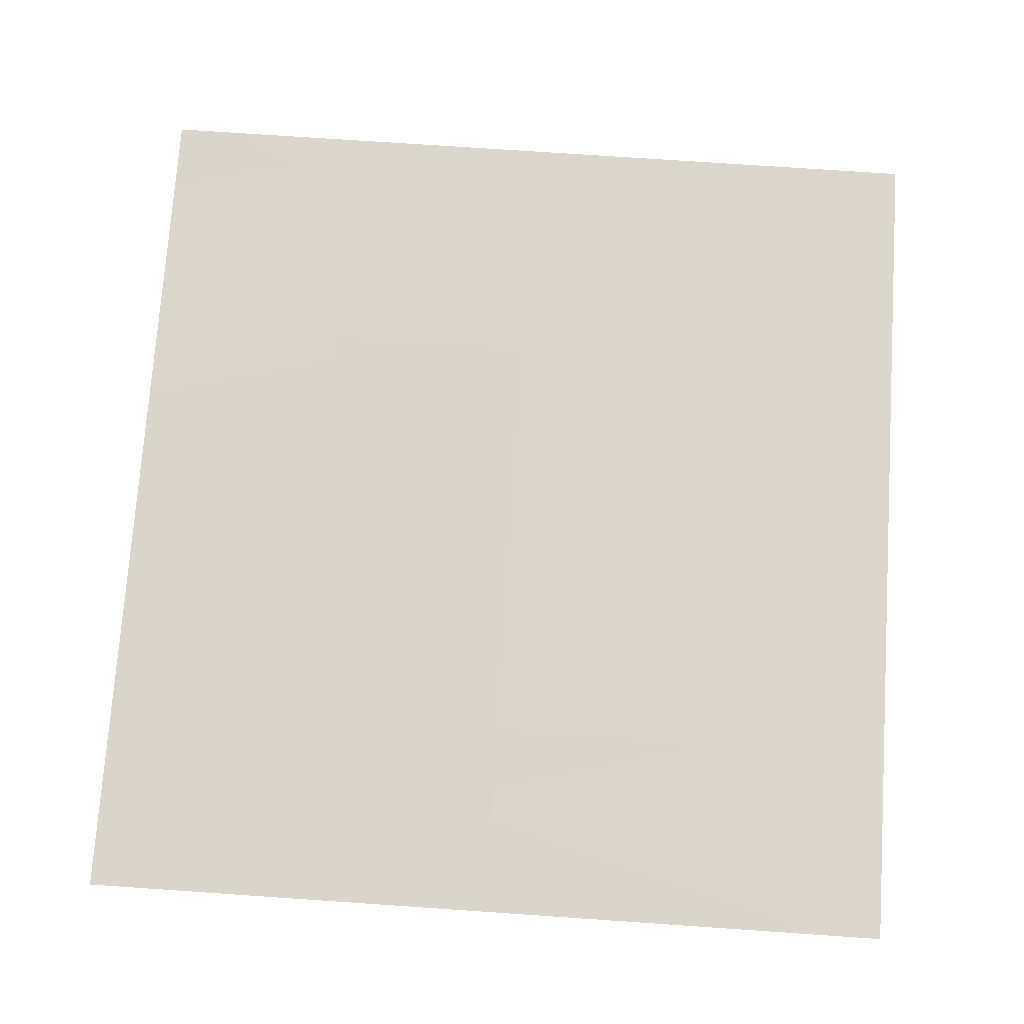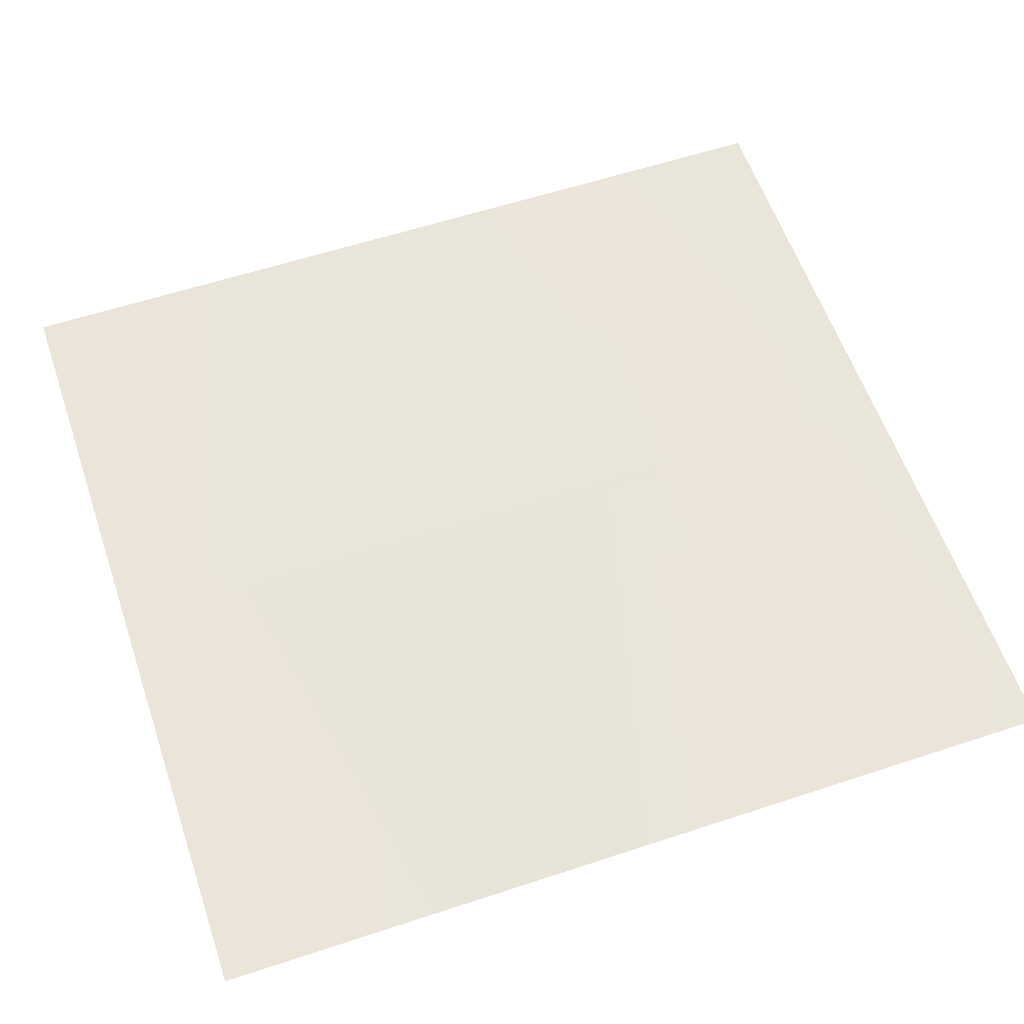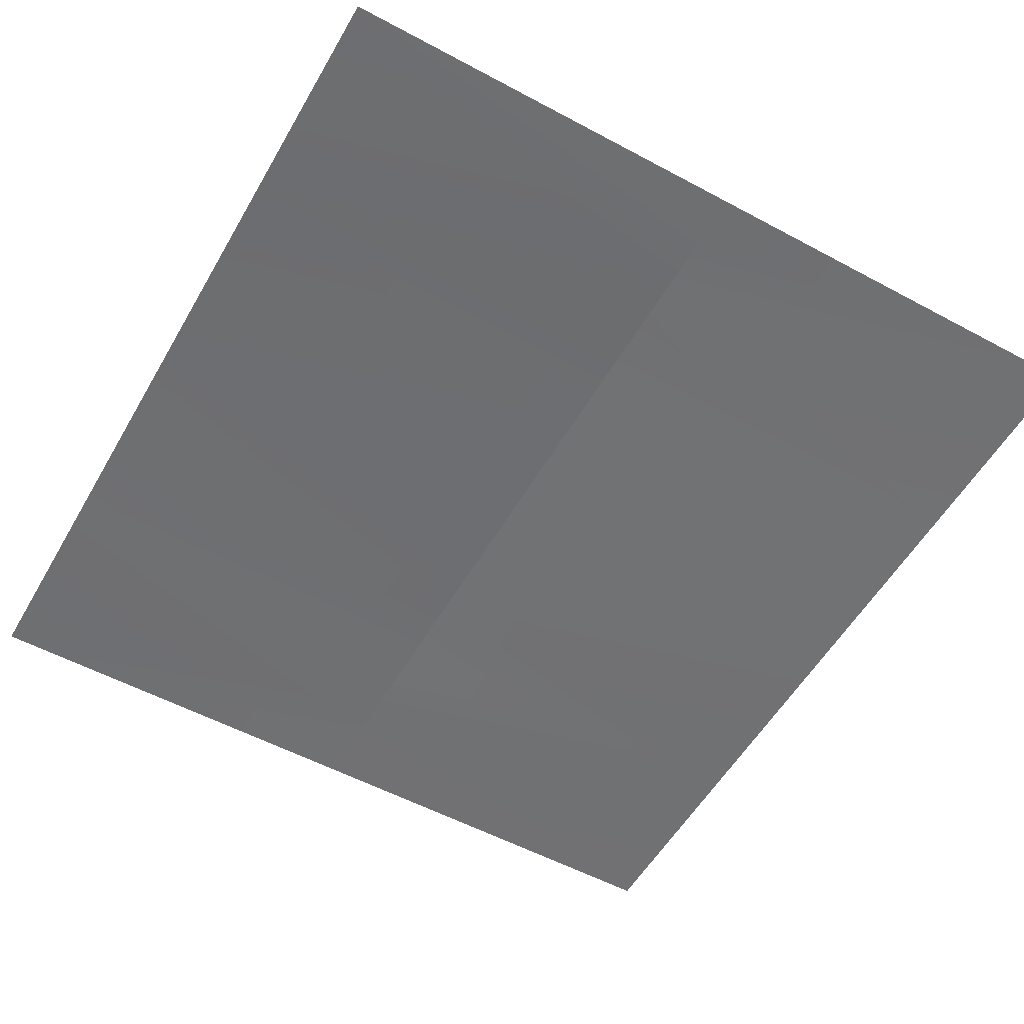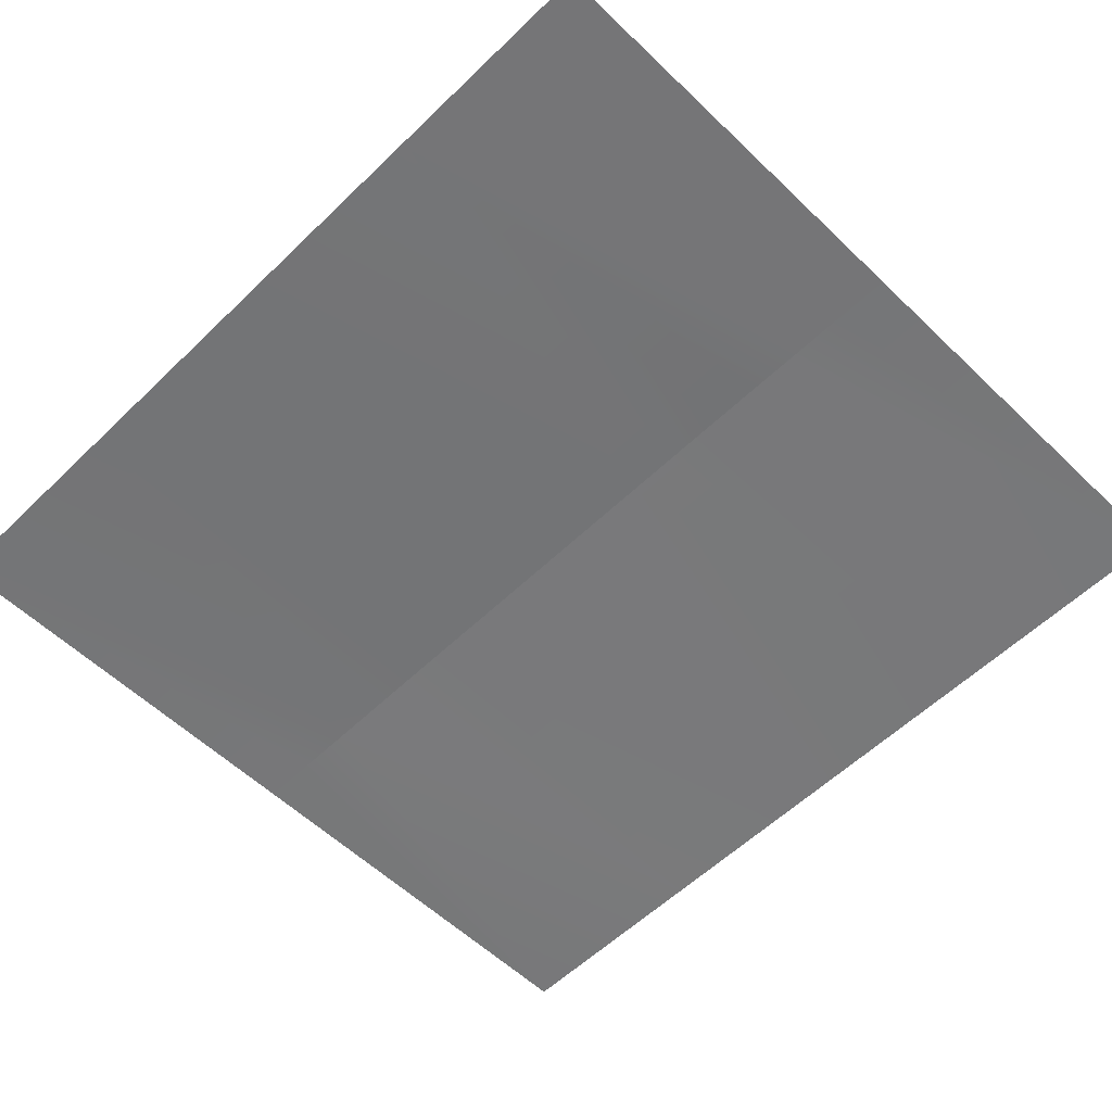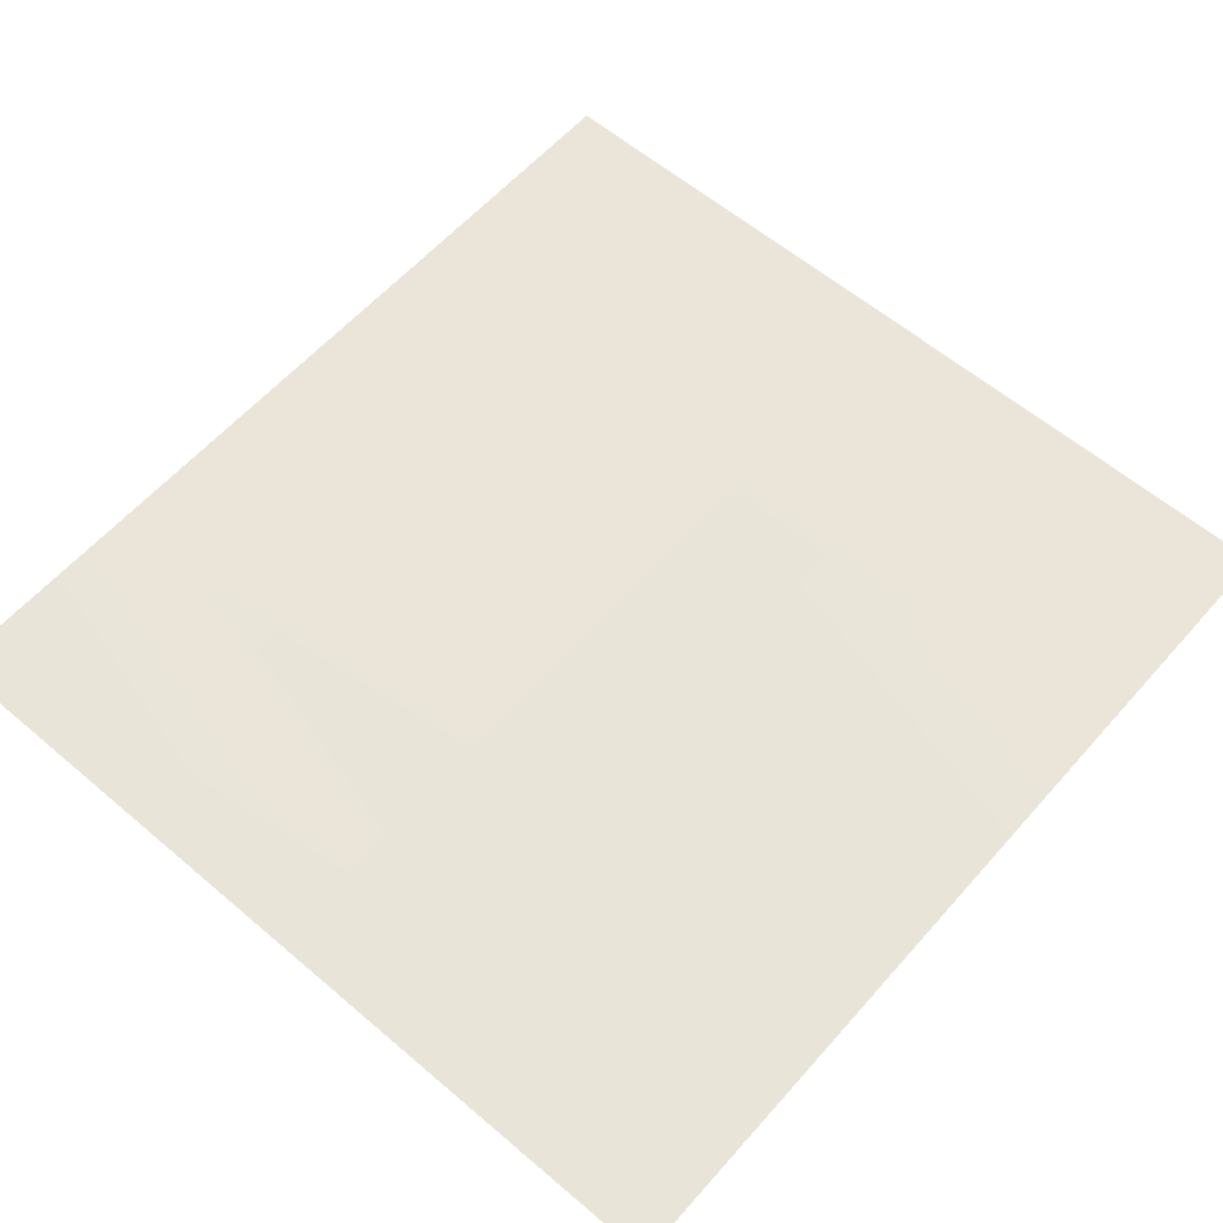
<metadata>
{"format":"obj","ext":"obj","renderer":"f3d","projection":"perspective","resolution":1024,"background":"white","views":[{"elev":74.1,"azim":3.9,"up":"+Y"},{"elev":58.8,"azim":71.2,"up":"+Y"},{"elev":-54.9,"azim":-29.6,"up":"+Y"},{"elev":-57.0,"azim":135.1,"up":"+Y"},{"elev":59.6,"azim":-138.9,"up":"+Y"}]}
</metadata>
<code>
v 1.91e-06 0.05116 -28
v 30.45 0.005 -32
v 2.86e-06 0.02 -32
v 9.5e-07 0.08232 -24
v 30.45 0.005 -16
v 0 0.1135 -20
v -9.5e-07 0.1446 -16
v -9.5e-07 0.1446 -12
v -9.5e-07 0.1446 -8
v 30.45 0.005 0
v -9.5e-07 0.1446 -4
v -9.5e-07 0.1446 0
v 0 0.1446 4
v 9.5e-07 0.1446 8
v 30.45 0.005 16
v 1.91e-06 0.1446 12
v 2.86e-06 0.1446 16
v 1.91e-06 0.1135 20
v 9.5e-07 0.08232 24
v 30.45 0.005 32
v 0 0.05116 28
v -9.5e-07 0.02 32
v 9.5e-07 0.08232 -24
v -30.45 0.005 -16
v 0 0.1135 -20
v -9.5e-07 0.1446 -16
v -30.45 0.005 -32
v 1.91e-06 0.05116 -28
v 2.86e-06 0.02 -32
v -9.5e-07 0.1446 -12
v -9.5e-07 0.1446 -8
v -30.45 0.005 0
v -9.5e-07 0.1446 -4
v -9.5e-07 0.1446 0
v 0 0.1446 4
v 9.5e-07 0.1446 8
v -30.45 0.005 16
v 1.91e-06 0.1446 12
v 2.86e-06 0.1446 16
v 1.91e-06 0.1135 20
v 9.5e-07 0.08232 24
v -30.45 0.005 32
v 0 0.05116 28
v -9.5e-07 0.02 32
g small_pedestrianstreet_02_node_0
f 1 2 3
f 4 2 1
f 2 4 5
f 4 6 5
f 5 6 7
f 8 5 7
f 9 5 8
f 9 10 5
f 10 9 11
f 10 11 12
f 13 10 12
f 14 10 13
f 10 14 15
f 16 15 14
f 15 16 17
f 18 15 17
f 19 15 18
f 15 19 20
f 21 20 19
f 20 21 22
f 23 24 25
f 25 24 26
f 24 23 27
f 23 28 27
f 27 28 29
f 24 30 26
f 24 31 30
f 32 31 24
f 33 31 32
f 34 33 32
f 32 35 34
f 32 36 35
f 37 36 32
f 38 36 37
f 39 38 37
f 37 40 39
f 40 37 41
f 42 41 37
f 43 41 42
f 44 43 42

</code>
